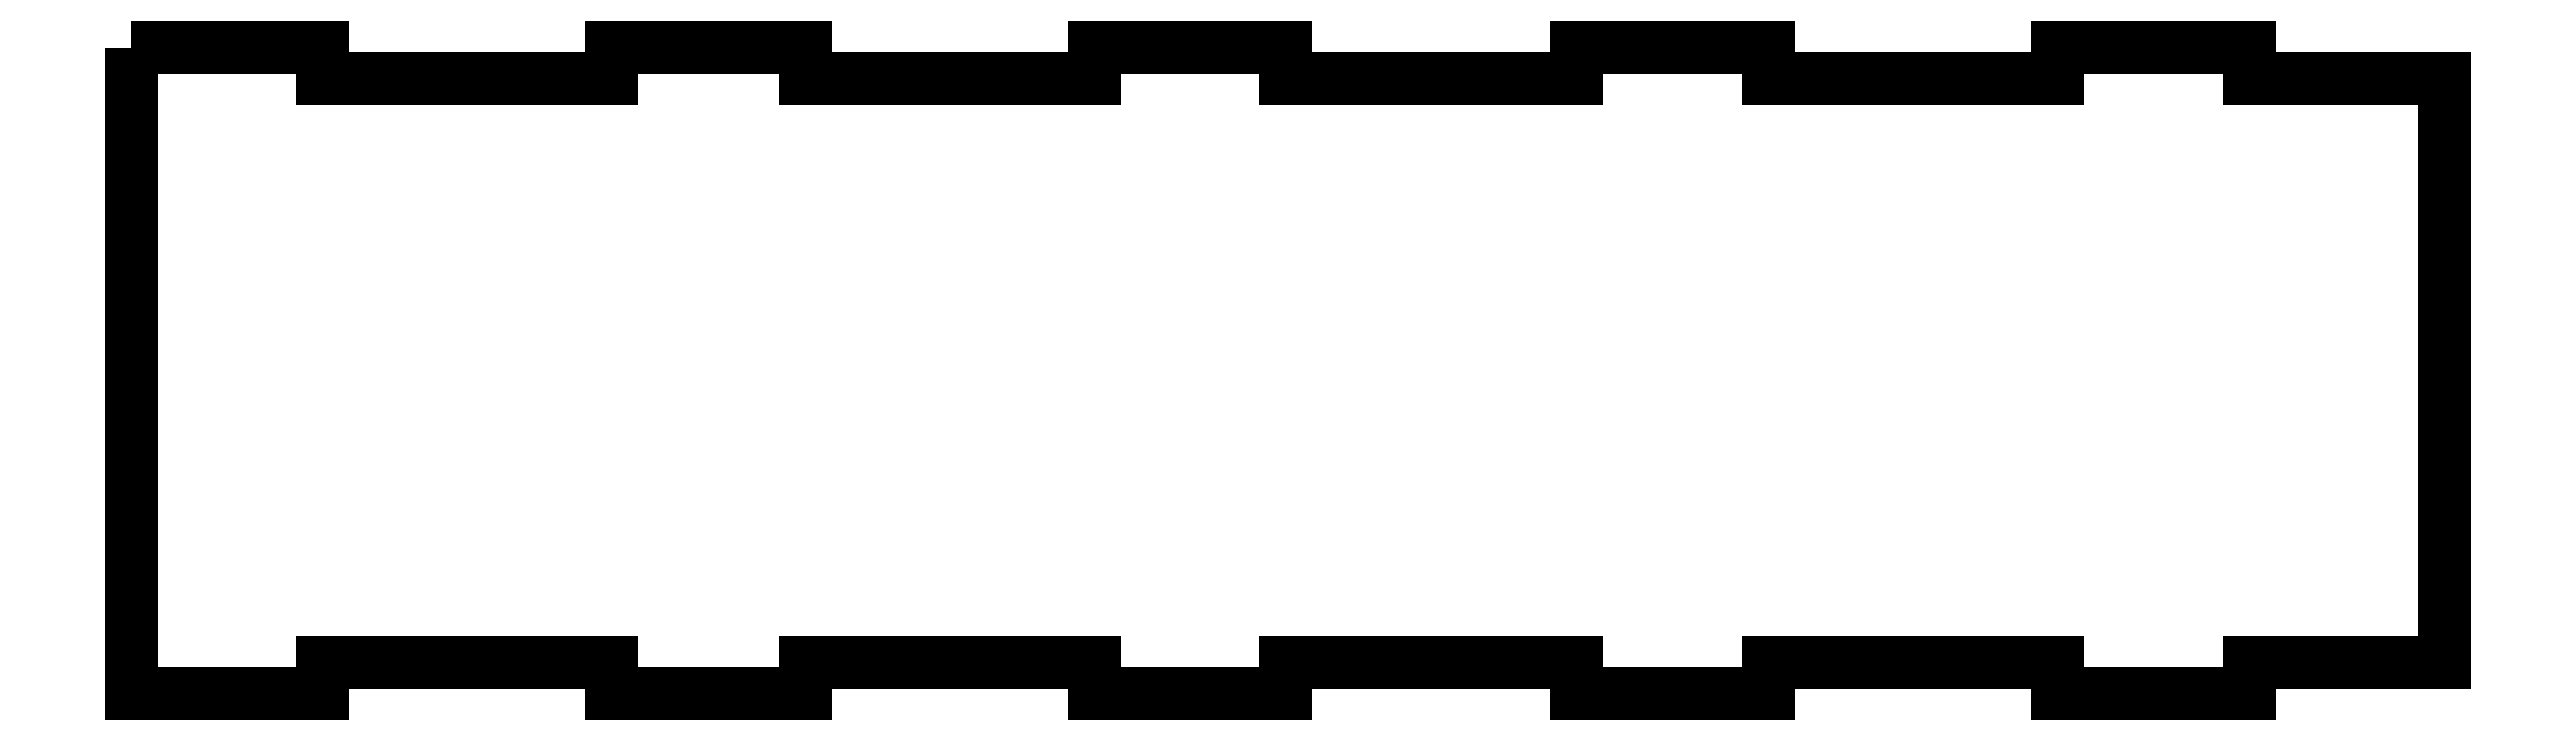
<metadata>
{"format":"dxf","ext":"dxf","renderer":"ezdxf+matplotlib","layout":"modelspace","background":"white","min_lineweight":24,"dpi":150}
</metadata>
<code>
0
SECTION
2
ENTITIES
0
LWPOLYLINE
8
0
90
40
70
1
43
0
10
-300
20
84
10
-300
20
0
10
-275.3
20
0
10
-275.3
20
4
10
-237.7
20
4
10
-237.7
20
0
10
-212.6
20
0
10
-212.6
20
4
10
-175.2
20
4
10
-175.2
20
0
10
-150.3
20
0
10
-150.3
20
4
10
-112.7
20
4
10
-112.7
20
0
10
-87.7
20
0
10
-87.7
20
4
10
-50.18
20
4
10
-50.18
20
0
10
-25.28
20
0
10
-25.28
20
4
10
0
20
4
10
0
20
80
10
-25.28
20
80
10
-25.28
20
84
10
-50.18
20
84
10
-50.18
20
80
10
-87.7
20
80
10
-87.7
20
84
10
-112.7
20
84
10
-112.7
20
80
10
-150.3
20
80
10
-150.3
20
84
10
-175.2
20
84
10
-175.2
20
80
10
-212.6
20
80
10
-212.6
20
84
10
-237.7
20
84
10
-237.7
20
80
10
-275.3
20
80
10
-275.3
20
84
0
ENDSEC
0
EOF

</code>
